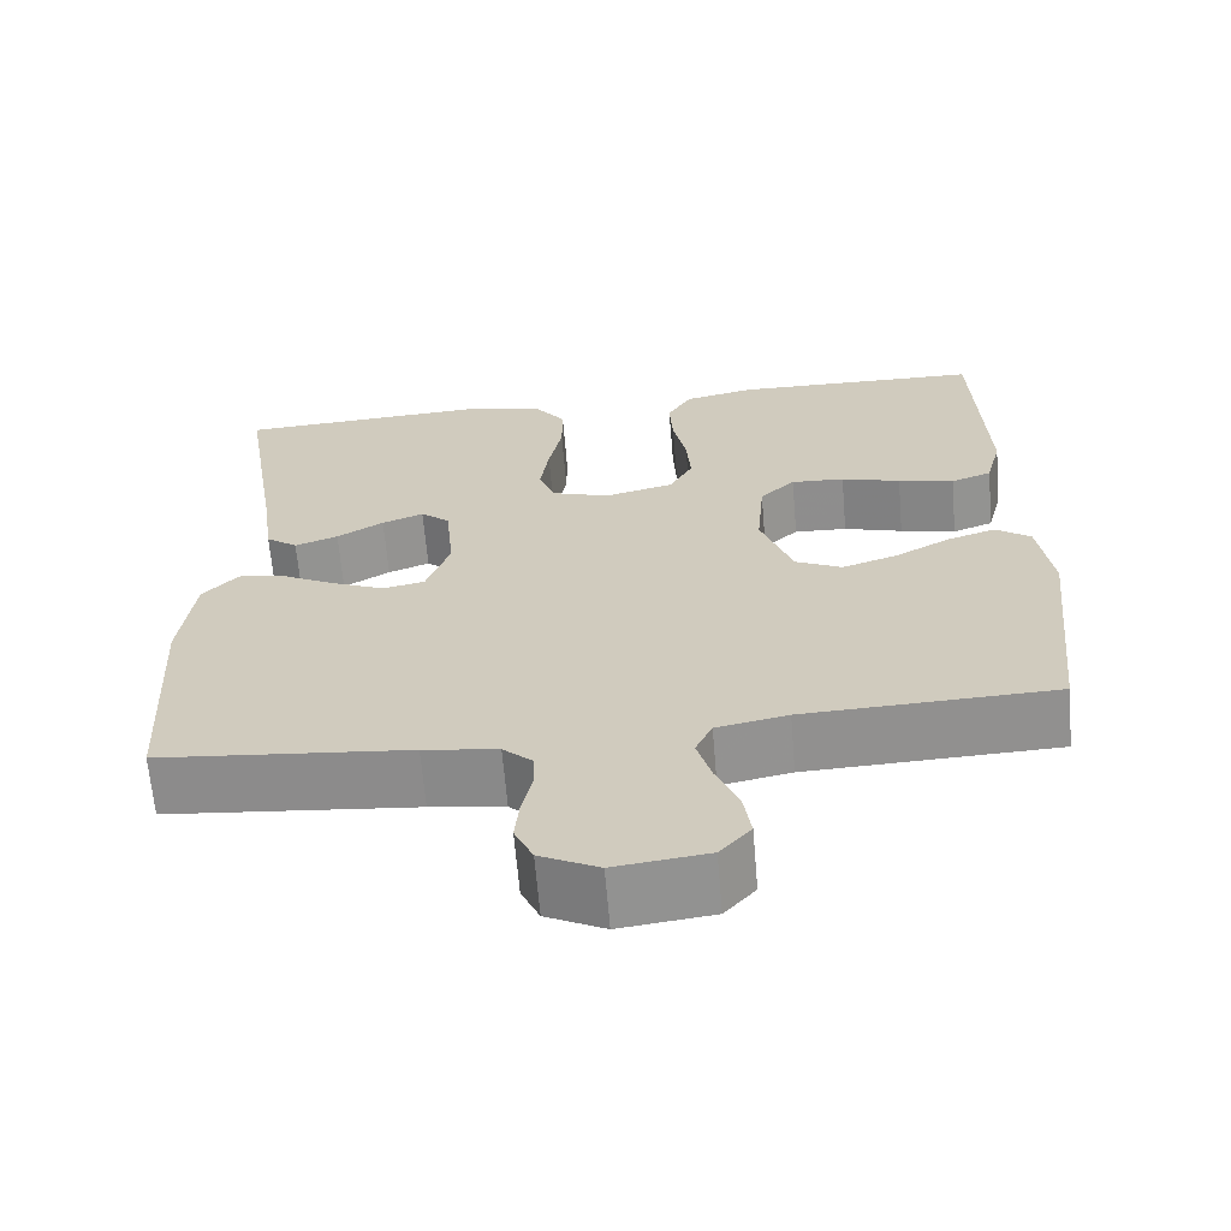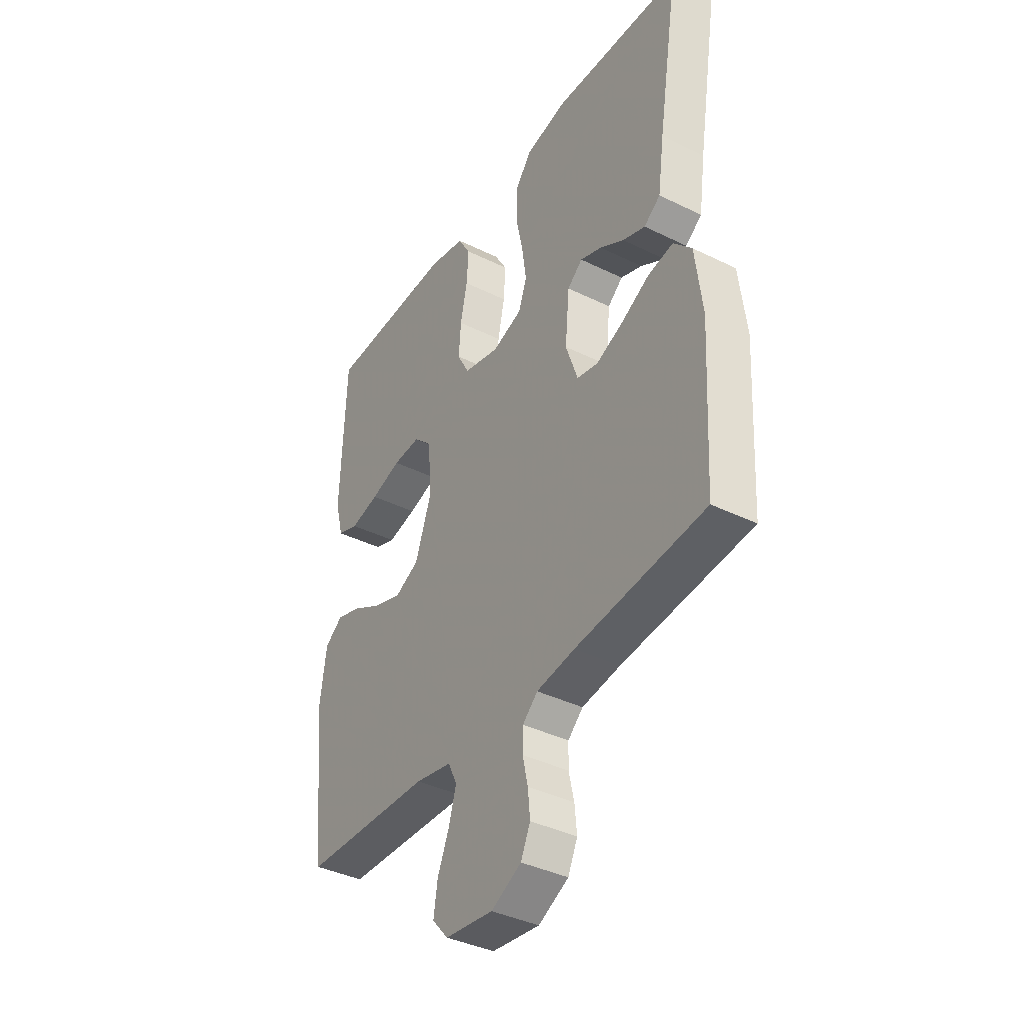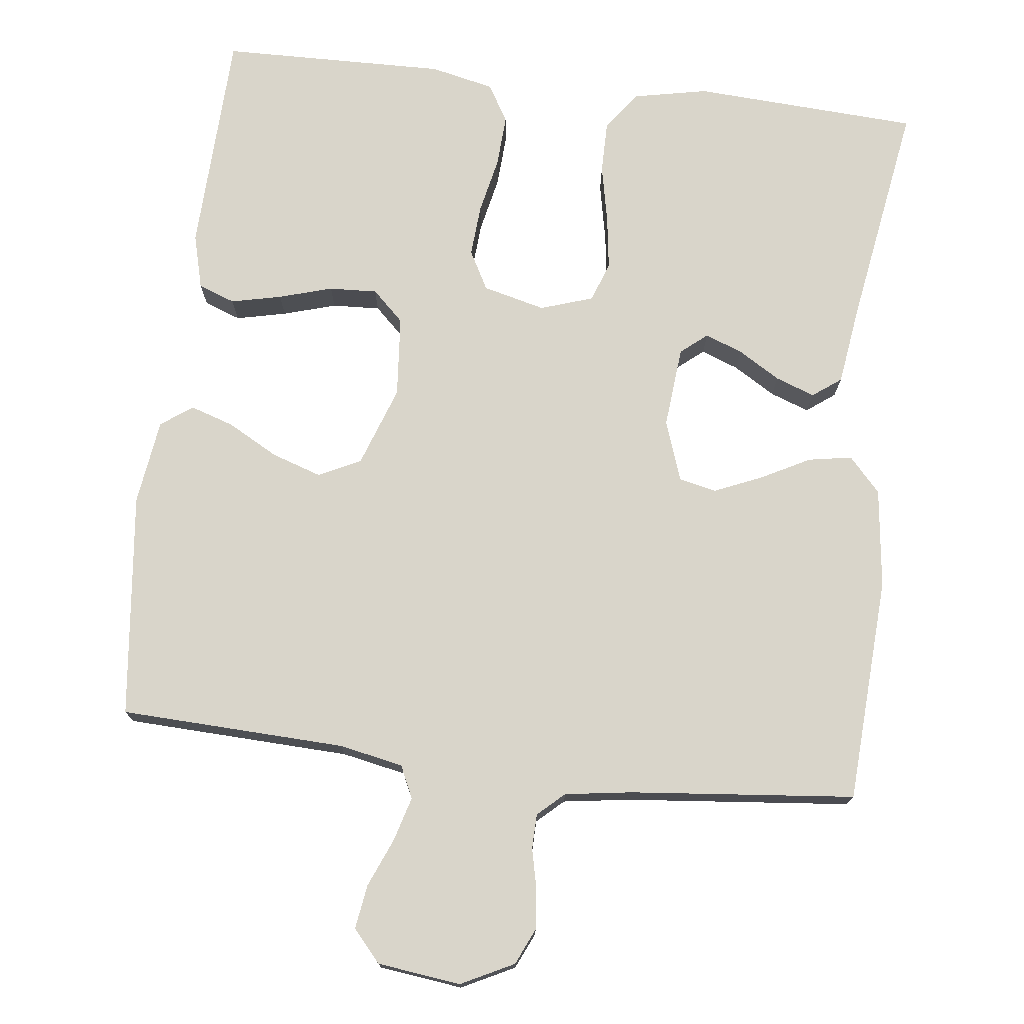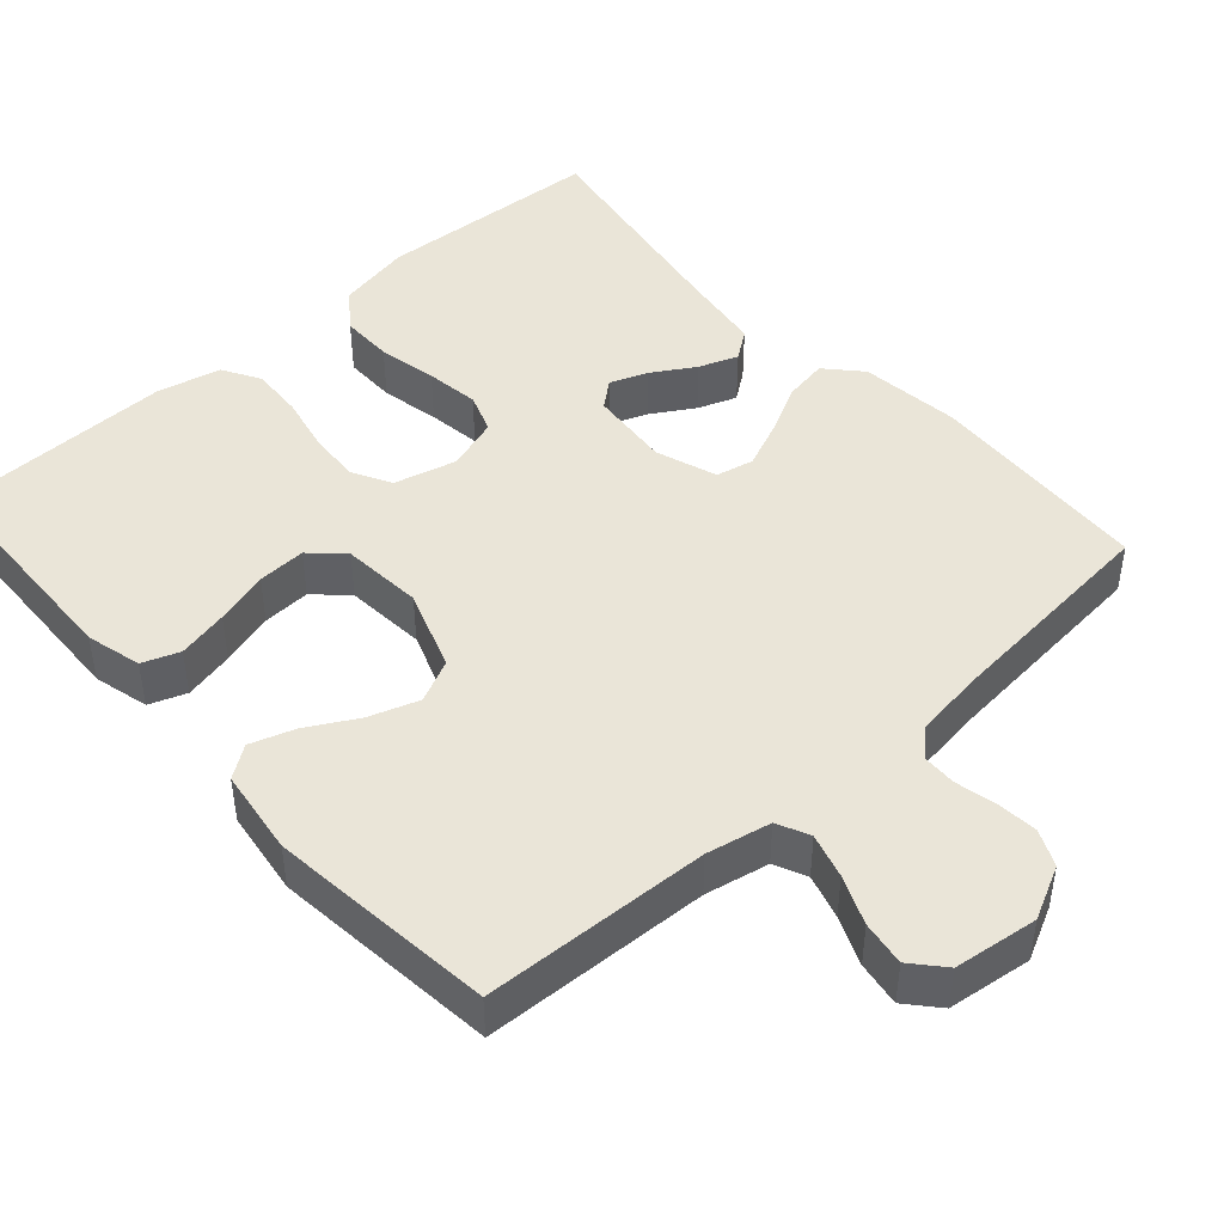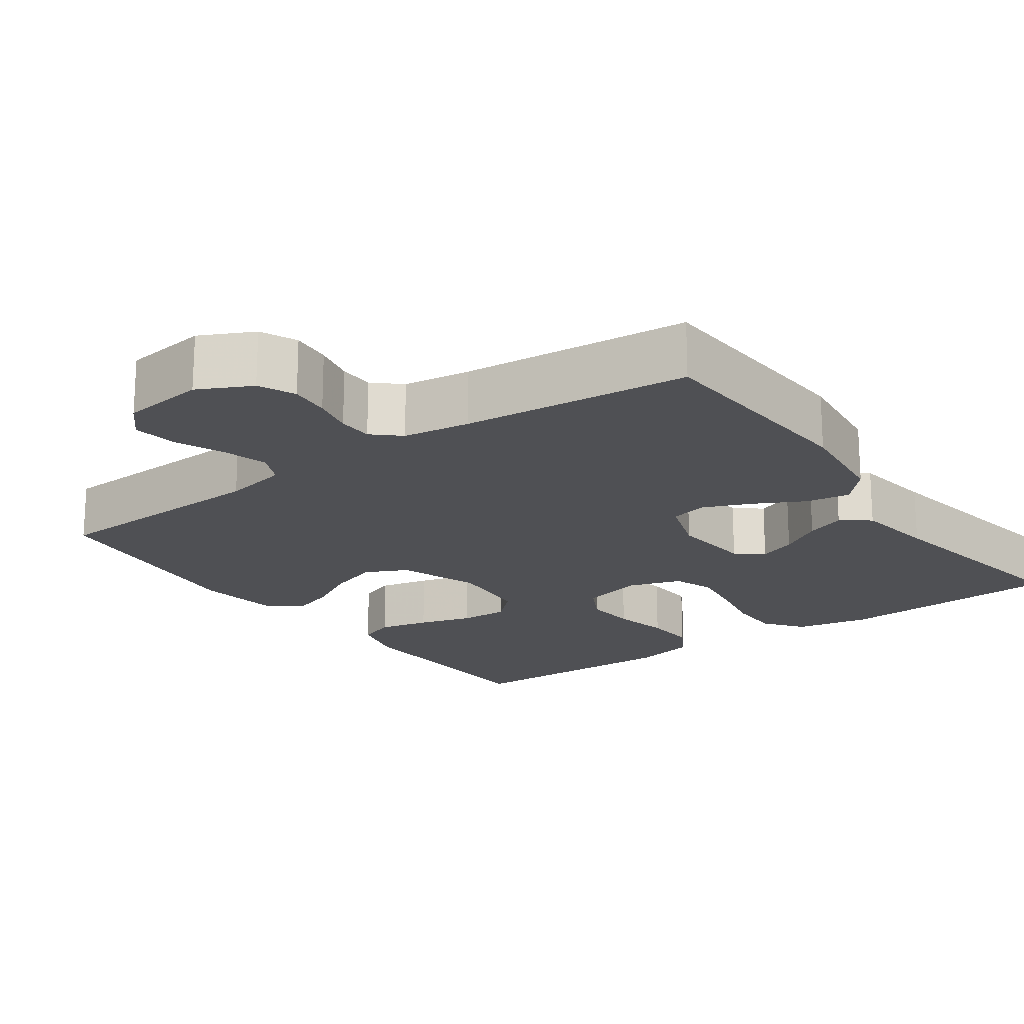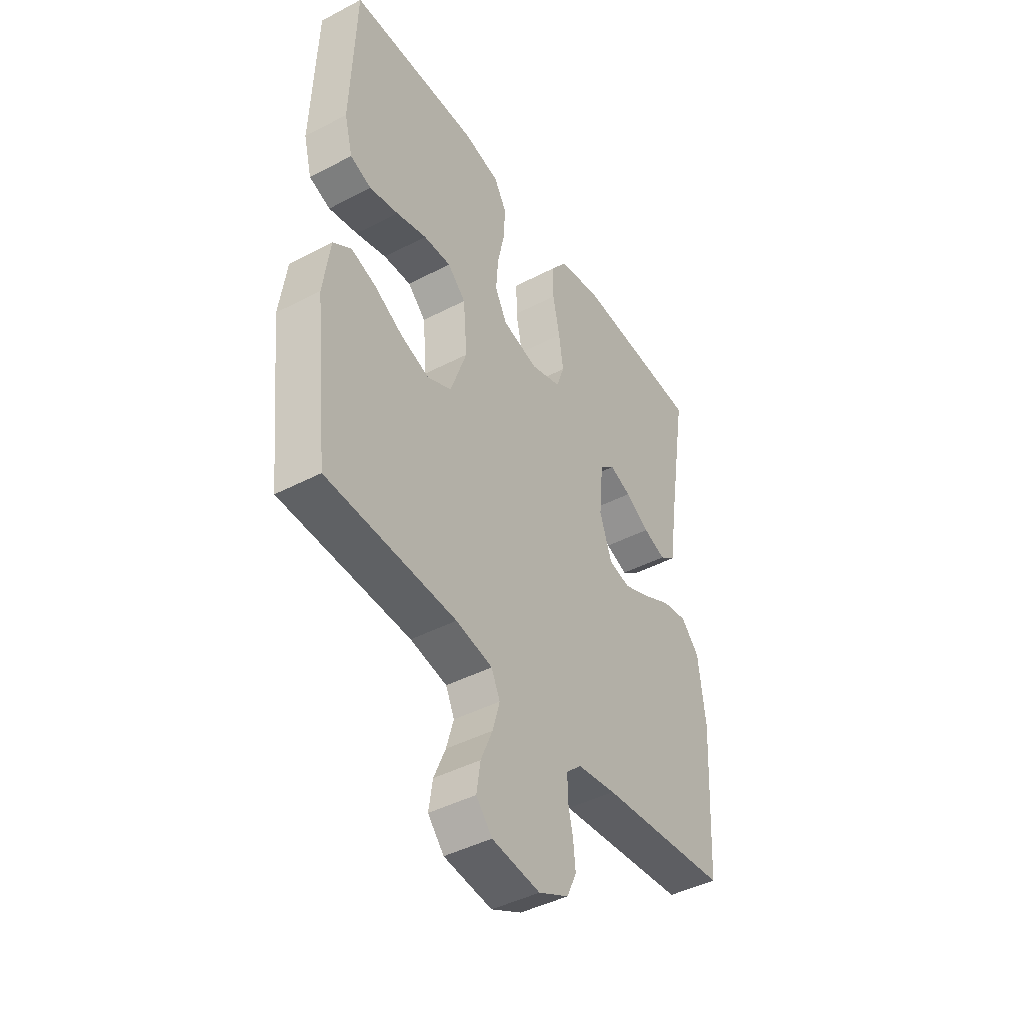
<metadata>
{"format":"obj","ext":"obj","renderer":"f3d","projection":"perspective","resolution":1024,"background":"white","views":[{"elev":-65.3,"azim":4.8,"up":"+Z"},{"elev":-39.0,"azim":-121.6,"up":"+Z"},{"elev":74.7,"azim":-173.3,"up":"+Y"},{"elev":45.3,"azim":138.3,"up":"+Y"},{"elev":-19.2,"azim":-144.3,"up":"+Y"},{"elev":-43.7,"azim":121.6,"up":"+Z"}]}
</metadata>
<code>
v 0.5 0.07 -0.5
v 0.2 0.07 -0.512
v 0.115 0.07 -0.529
v 0.095 0.07 -0.572
v 0.112 0.07 -0.631
v 0.139 0.07 -0.695
v 0.148 0.07 -0.754
v 0.111 0.07 -0.796
v 0 0.07 -0.81
v -0.07 0.07 -0.775
v -0.092 0.07 -0.727
v -0.087 0.07 -0.674
v -0.075 0.07 -0.62
v -0.076 0.07 -0.574
v -0.111 0.07 -0.542
v -0.2 0.07 -0.529
v -0.5 0.07 -0.5
v -0.517 0.07 -0.2
v -0.501 0.07 -0.067
v -0.459 0.07 -0.021
v -0.401 0.07 -0.031
v -0.336 0.07 -0.065
v -0.273 0.07 -0.092
v -0.223 0.07 -0.081
v -0.195 0.07 0
v -0.205 0.07 0.108
v -0.24 0.07 0.137
v -0.29 0.07 0.118
v -0.346 0.07 0.084
v -0.398 0.07 0.065
v -0.436 0.07 0.093
v -0.451 0.07 0.2
v -0.5 0.07 0.5
v -0.2 0.07 0.517
v -0.101 0.07 0.497
v -0.063 0.07 0.446
v -0.063 0.07 0.376
v -0.079 0.07 0.298
v -0.089 0.07 0.227
v -0.07 0.07 0.174
v 0 0.07 0.151
v 0.083 0.07 0.172
v 0.111 0.07 0.224
v 0.106 0.07 0.293
v 0.09 0.07 0.368
v 0.086 0.07 0.437
v 0.115 0.07 0.487
v 0.2 0.07 0.506
v 0.5 0.07 0.5
v 0.511 0.07 0.2
v 0.492 0.07 0.127
v 0.443 0.07 0.109
v 0.376 0.07 0.124
v 0.305 0.07 0.145
v 0.241 0.07 0.148
v 0.199 0.07 0.108
v 0.19 0.07 0
v 0.228 0.07 -0.107
v 0.284 0.07 -0.134
v 0.35 0.07 -0.112
v 0.417 0.07 -0.075
v 0.475 0.07 -0.056
v 0.517 0.07 -0.086
v 0.533 0.07 -0.2
v 0.5 0 -0.5
v 0.2 0 -0.512
v 0.115 0 -0.529
v 0.095 0 -0.572
v 0.112 0 -0.631
v 0.139 0 -0.695
v 0.148 0 -0.754
v 0.111 0 -0.796
v 0 0 -0.81
v -0.07 0 -0.775
v -0.092 0 -0.727
v -0.087 0 -0.674
v -0.075 0 -0.62
v -0.076 0 -0.574
v -0.111 0 -0.542
v -0.2 0 -0.529
v -0.5 0 -0.5
v -0.517 0 -0.2
v -0.501 0 -0.067
v -0.459 0 -0.021
v -0.401 0 -0.031
v -0.336 0 -0.065
v -0.273 0 -0.092
v -0.223 0 -0.081
v -0.195 0 0
v -0.205 0 0.108
v -0.24 0 0.137
v -0.29 0 0.118
v -0.346 0 0.084
v -0.398 0 0.065
v -0.436 0 0.093
v -0.451 0 0.2
v -0.5 0 0.5
v -0.2 0 0.517
v -0.101 0 0.497
v -0.063 0 0.446
v -0.063 0 0.376
v -0.079 0 0.298
v -0.089 0 0.227
v -0.07 0 0.174
v 0 0 0.151
v 0.083 0 0.172
v 0.111 0 0.224
v 0.106 0 0.293
v 0.09 0 0.368
v 0.086 0 0.437
v 0.115 0 0.487
v 0.2 0 0.506
v 0.5 0 0.5
v 0.511 0 0.2
v 0.492 0 0.127
v 0.443 0 0.109
v 0.376 0 0.124
v 0.305 0 0.145
v 0.241 0 0.148
v 0.199 0 0.108
v 0.19 0 0
v 0.228 0 -0.107
v 0.284 0 -0.134
v 0.35 0 -0.112
v 0.417 0 -0.075
v 0.475 0 -0.056
v 0.517 0 -0.086
v 0.533 0 -0.2
f 64 1 2
f 63 64 2
f 62 63 2
f 61 62 2
f 60 61 2
f 59 60 2 3
f 58 59 3 4
f 57 58 4
f 56 57 4
f 52 53 54
f 51 52 54
f 50 51 54
f 49 50 54
f 48 49 54
f 47 48 54
f 46 47 54
f 45 46 54
f 44 45 54
f 43 44 54 55
f 42 43 55 56
f 36 37 38
f 35 36 38
f 34 35 38
f 33 34 38
f 32 33 38
f 31 32 38
f 30 31 38
f 29 30 38
f 28 29 38
f 27 28 38 39
f 26 27 39 40
f 20 21 22
f 19 20 22
f 18 19 22
f 17 18 22
f 16 17 22
f 15 16 22 23
f 14 15 23 24
f 11 12 13
f 10 11 13
f 9 10 13
f 8 9 13
f 7 8 13
f 6 7 13
f 5 6 13
f 4 5 13 14
f 14 24 25
f 4 14 25
f 56 4 25
f 42 56 25
f 41 42 25
f 25 26 40 41
f 66 65 128
f 66 128 127
f 66 127 126
f 66 126 125
f 66 125 124
f 67 66 124 123
f 68 67 123 122
f 68 122 121
f 68 121 120
f 118 117 116
f 118 116 115
f 118 115 114
f 118 114 113
f 118 113 112
f 118 112 111
f 118 111 110
f 118 110 109
f 118 109 108
f 119 118 108 107
f 120 119 107 106
f 102 101 100
f 102 100 99
f 102 99 98
f 102 98 97
f 102 97 96
f 102 96 95
f 102 95 94
f 102 94 93
f 102 93 92
f 103 102 92 91
f 104 103 91 90
f 86 85 84
f 86 84 83
f 86 83 82
f 86 82 81
f 86 81 80
f 87 86 80 79
f 88 87 79 78
f 77 76 75
f 77 75 74
f 77 74 73
f 77 73 72
f 77 72 71
f 77 71 70
f 77 70 69
f 78 77 69 68
f 89 88 78
f 89 78 68
f 89 68 120
f 89 120 106
f 89 106 105
f 105 104 90 89
f 1 65 66 2
f 2 66 67 3
f 3 67 68 4
f 4 68 69 5
f 5 69 70 6
f 6 70 71 7
f 7 71 72 8
f 8 72 73 9
f 9 73 74 10
f 10 74 75 11
f 11 75 76 12
f 12 76 77 13
f 13 77 78 14
f 14 78 79 15
f 15 79 80 16
f 16 80 81 17
f 17 81 82 18
f 18 82 83 19
f 19 83 84 20
f 20 84 85 21
f 21 85 86 22
f 22 86 87 23
f 23 87 88 24
f 24 88 89 25
f 25 89 90 26
f 26 90 91 27
f 27 91 92 28
f 28 92 93 29
f 29 93 94 30
f 30 94 95 31
f 31 95 96 32
f 32 96 97 33
f 33 97 98 34
f 34 98 99 35
f 35 99 100 36
f 36 100 101 37
f 37 101 102 38
f 38 102 103 39
f 39 103 104 40
f 40 104 105 41
f 41 105 106 42
f 42 106 107 43
f 43 107 108 44
f 44 108 109 45
f 45 109 110 46
f 46 110 111 47
f 47 111 112 48
f 48 112 113 49
f 49 113 114 50
f 50 114 115 51
f 51 115 116 52
f 52 116 117 53
f 53 117 118 54
f 54 118 119 55
f 55 119 120 56
f 56 120 121 57
f 57 121 122 58
f 58 122 123 59
f 59 123 124 60
f 60 124 125 61
f 61 125 126 62
f 62 126 127 63
f 63 127 128 64
f 64 128 65 1

</code>
